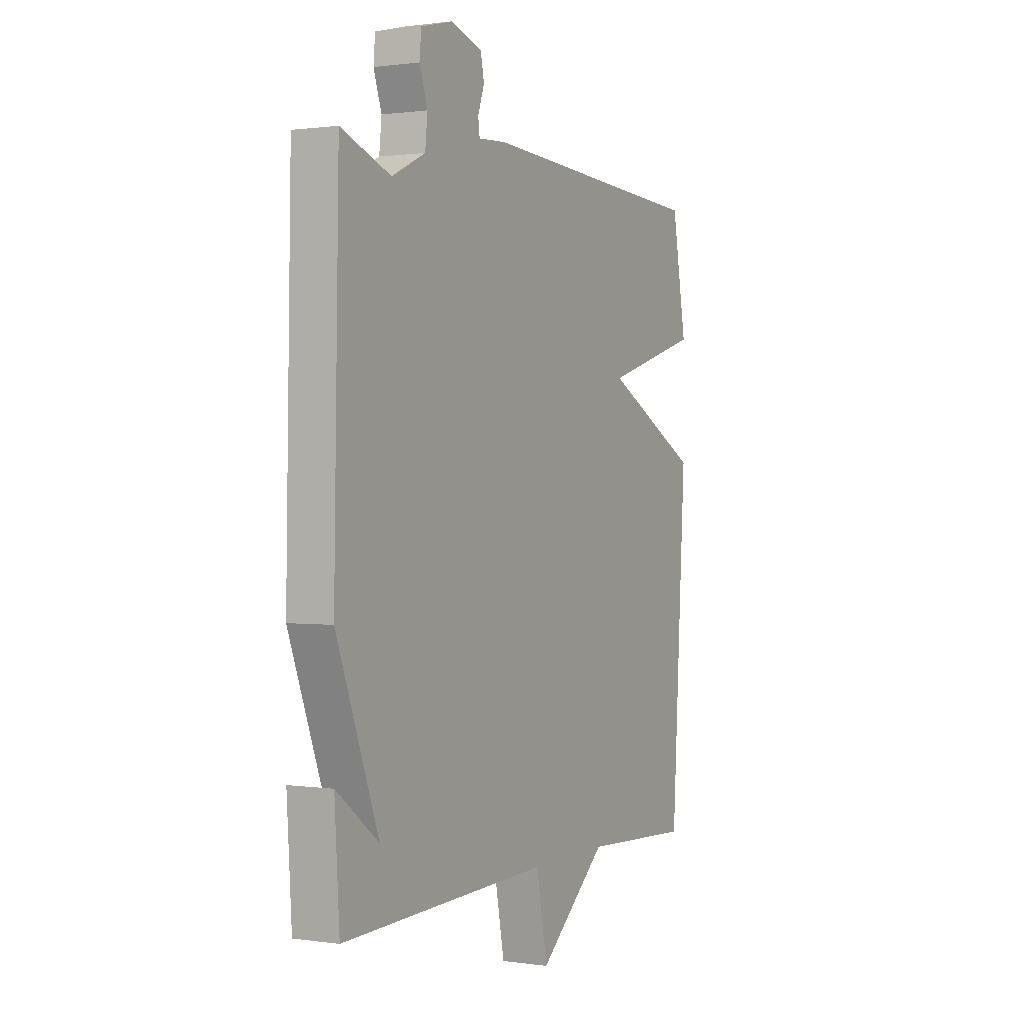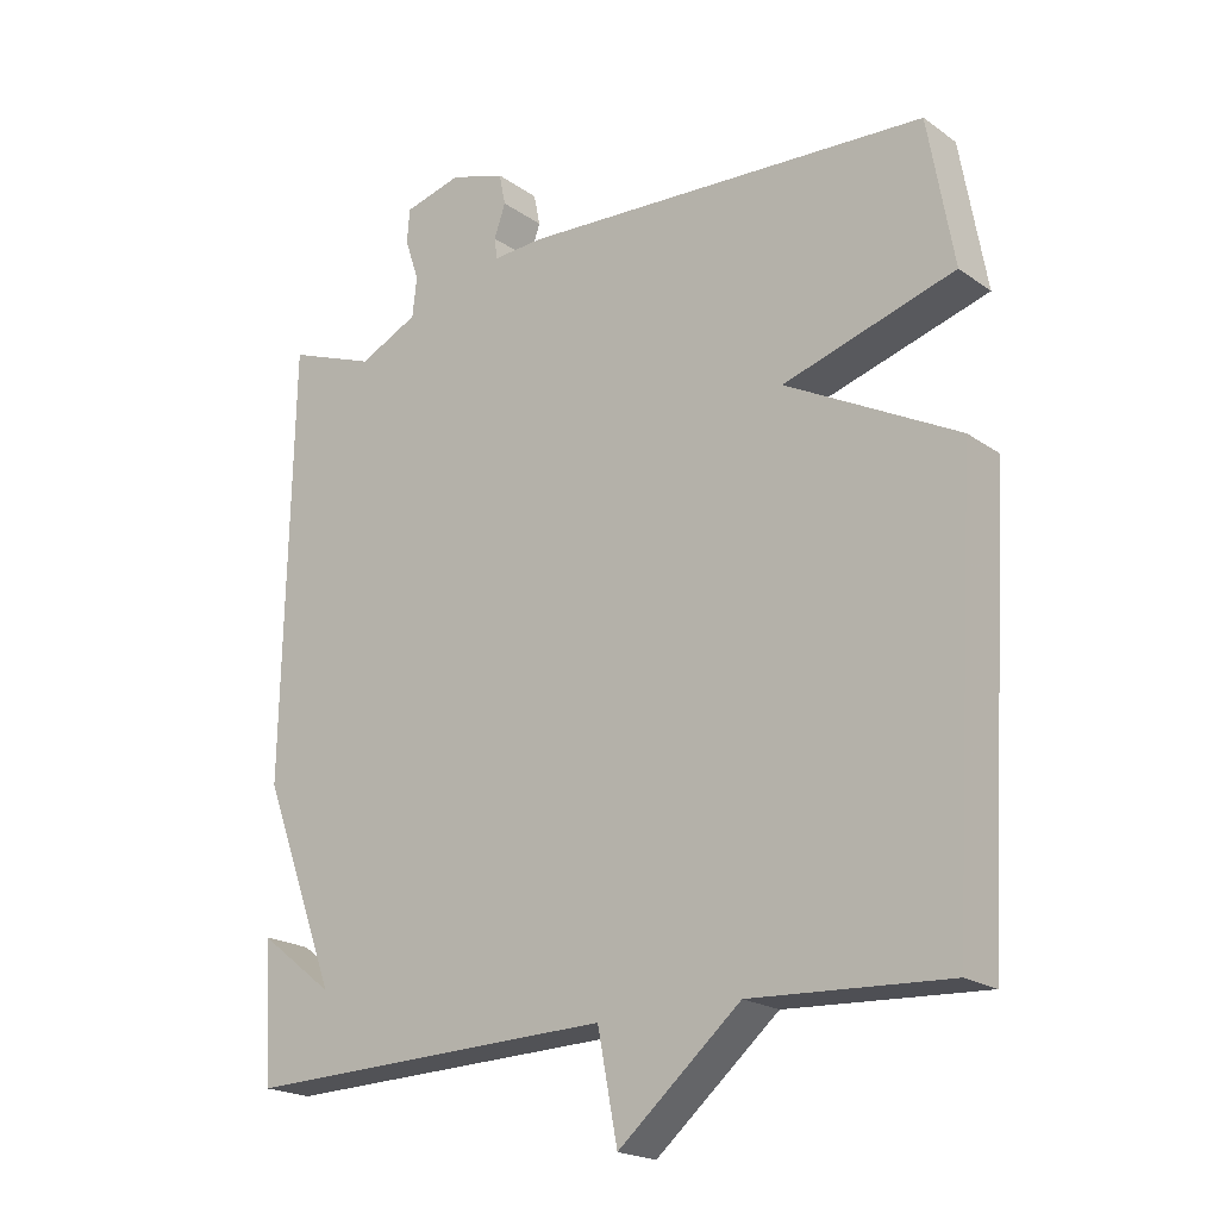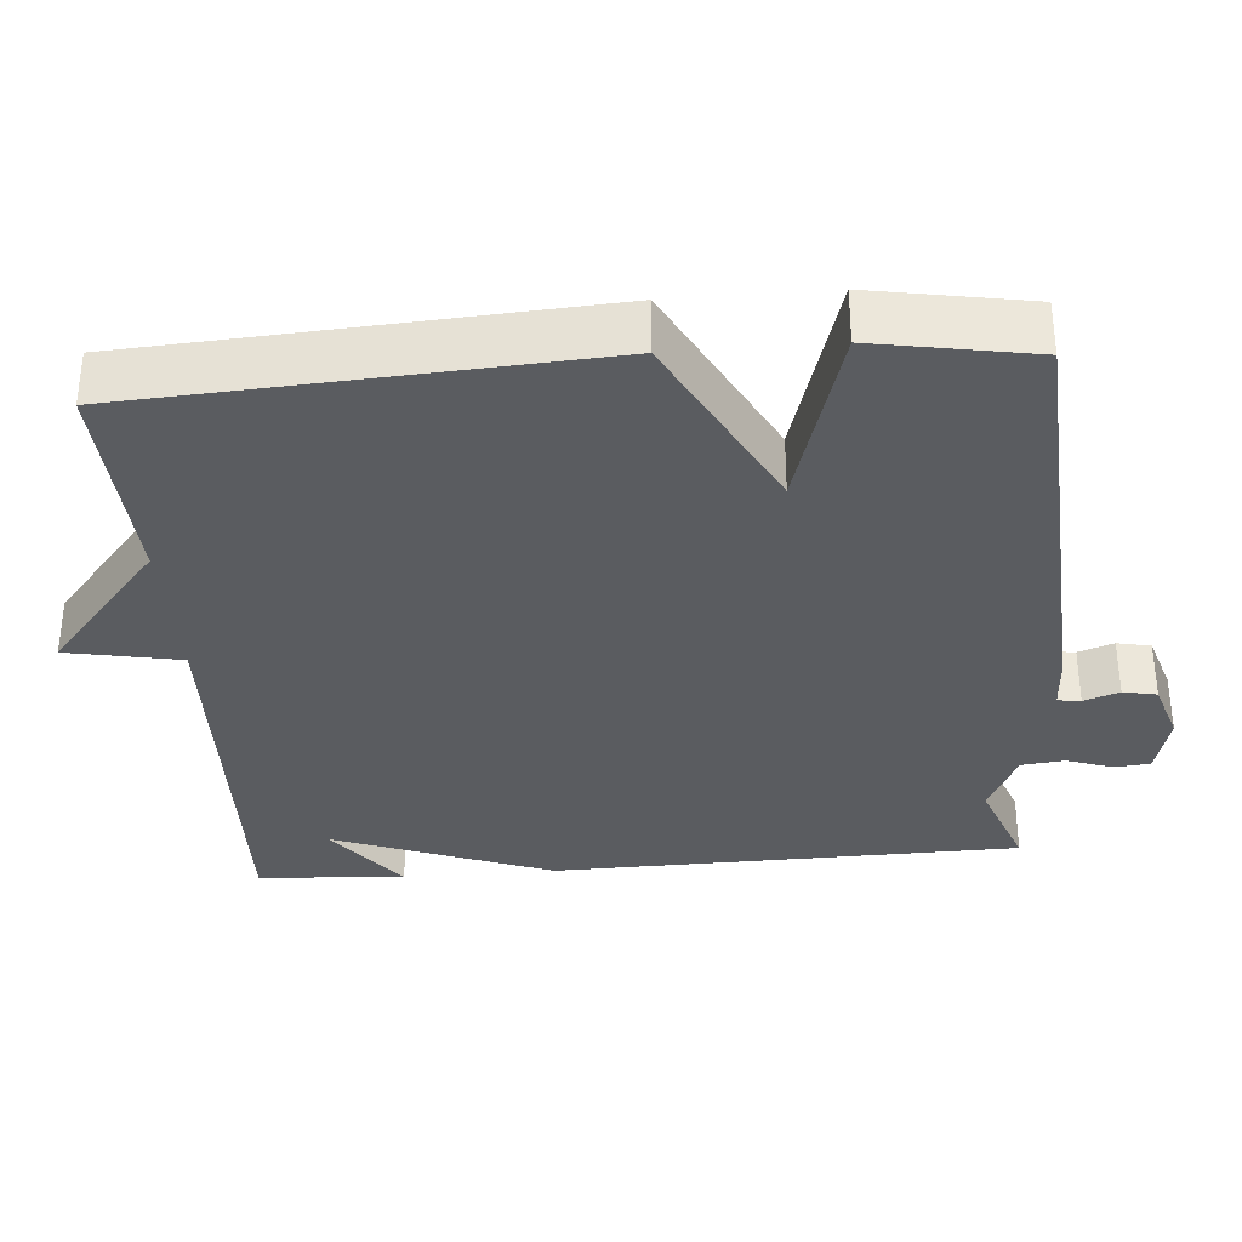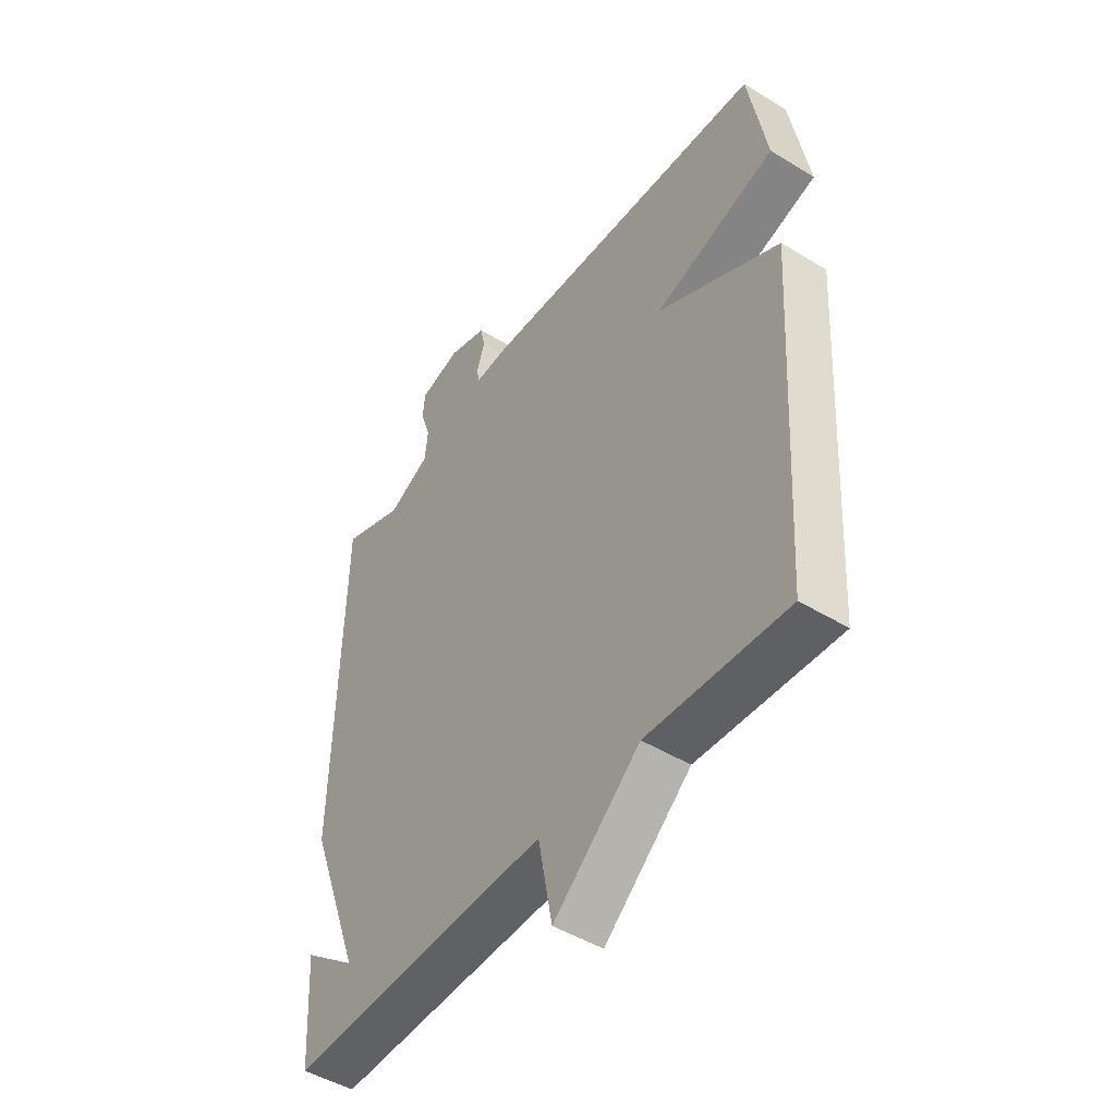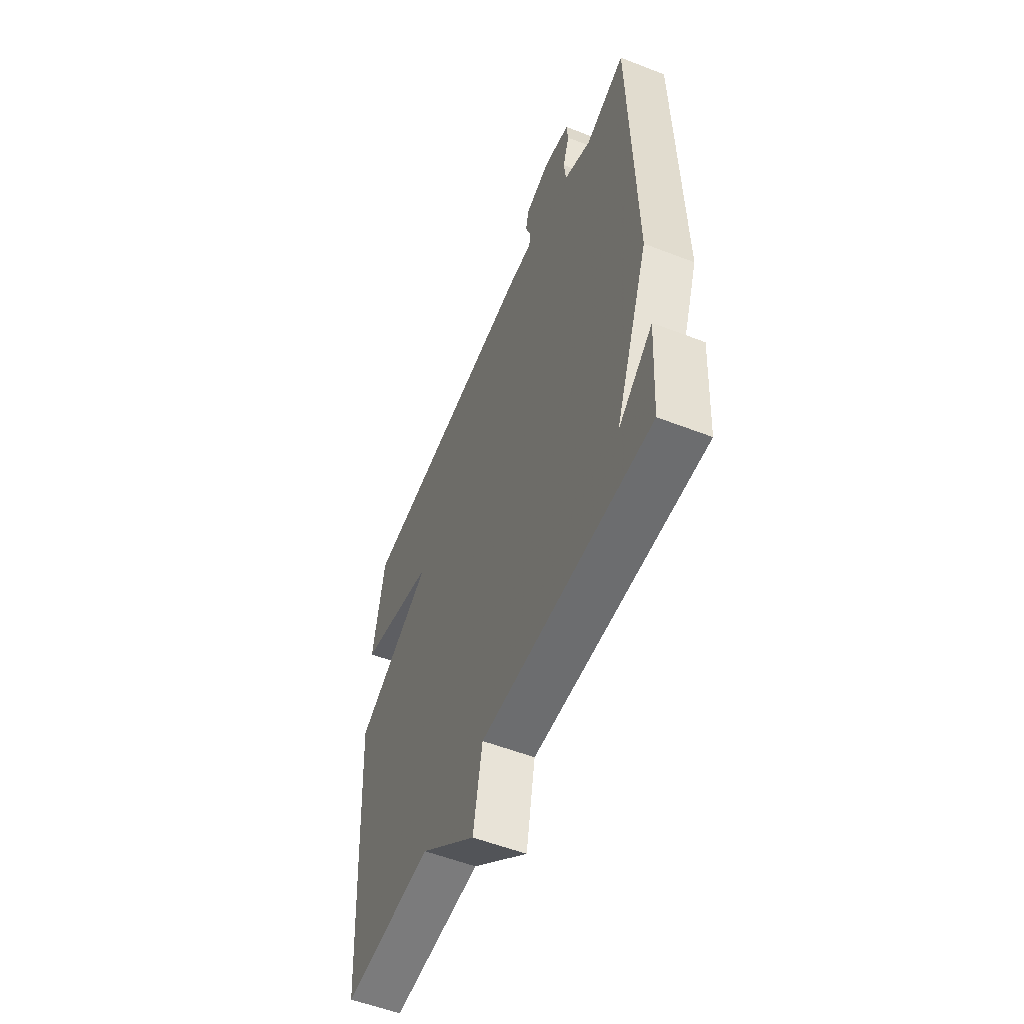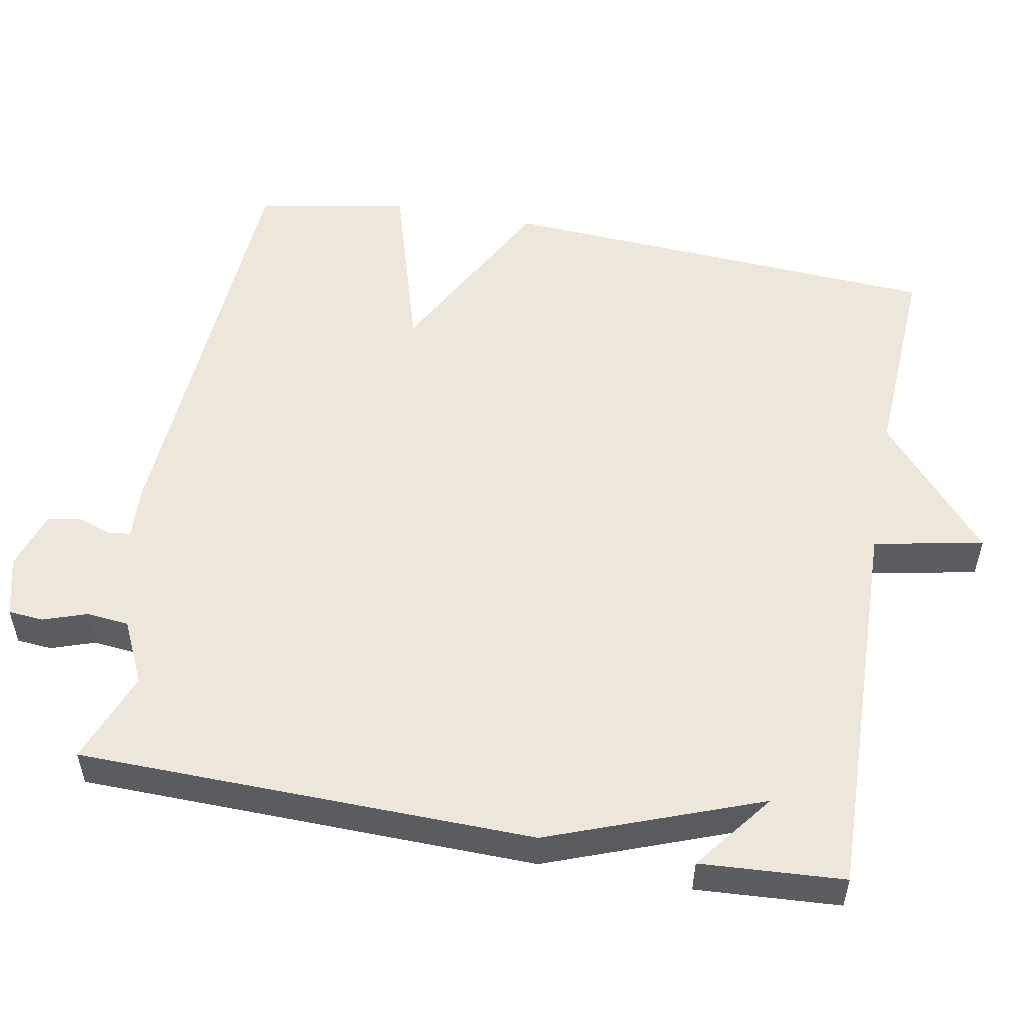
<metadata>
{"format":"obj","ext":"obj","renderer":"f3d","projection":"perspective","resolution":1024,"background":"white","views":[{"elev":0.9,"azim":118.2,"up":"+Z"},{"elev":-20.3,"azim":-141.4,"up":"+Z"},{"elev":-34.3,"azim":-85.4,"up":"+Y"},{"elev":-47.3,"azim":-124.7,"up":"+Z"},{"elev":-55.5,"azim":67.8,"up":"+Z"},{"elev":53.3,"azim":100.4,"up":"+Y"}]}
</metadata>
<code>
v 0.5 0.07 0.5
v 0.512 0.07 -0.108
v 0.406 0.07 -0.39
v 0.512 0.07 -0.308
v 0.5 0.07 -0.5
v -0.023 0.07 -0.485
v -0.051 0.07 -0.632
v -0.223 0.07 -0.485
v -0.5 0.07 -0.5
v -0.536 0.07 0.095
v -0.295 0.07 0.223
v -0.536 0.07 0.295
v -0.5 0.07 0.5
v 0.076 0.07 0.535
v 0.146 0.07 0.531
v 0.15 0.07 0.561
v 0.134 0.07 0.607
v 0.143 0.07 0.651
v 0.221 0.07 0.676
v 0.302 0.07 0.655
v 0.306 0.07 0.608
v 0.286 0.07 0.549
v 0.292 0.07 0.493
v 0.376 0.07 0.453
v 0.5 0 0.5
v 0.512 0 -0.108
v 0.406 0 -0.39
v 0.512 0 -0.308
v 0.5 0 -0.5
v -0.023 0 -0.485
v -0.051 0 -0.632
v -0.223 0 -0.485
v -0.5 0 -0.5
v -0.536 0 0.095
v -0.295 0 0.223
v -0.536 0 0.295
v -0.5 0 0.5
v 0.076 0 0.535
v 0.146 0 0.531
v 0.15 0 0.561
v 0.134 0 0.607
v 0.143 0 0.651
v 0.221 0 0.676
v 0.302 0 0.655
v 0.306 0 0.608
v 0.286 0 0.549
v 0.292 0 0.493
v 0.376 0 0.453
f 20 21 22
f 19 20 22
f 18 19 22
f 17 18 22
f 16 17 22
f 15 16 22 23
f 15 23 24
f 14 15 24
f 13 14 24
f 12 13 24
f 11 12 24
f 10 11 24
f 9 10 24
f 8 9 24
f 6 7 8
f 3 4 5
f 3 5 6
f 6 8 24
f 3 6 24
f 2 3 24
f 1 2 24
f 46 45 44
f 46 44 43
f 46 43 42
f 46 42 41
f 46 41 40
f 47 46 40 39
f 48 47 39
f 48 39 38
f 48 38 37
f 48 37 36
f 48 36 35
f 48 35 34
f 48 34 33
f 48 33 32
f 32 31 30
f 29 28 27
f 30 29 27
f 48 32 30
f 48 30 27
f 48 27 26
f 48 26 25
f 1 25 26 2
f 2 26 27 3
f 3 27 28 4
f 4 28 29 5
f 5 29 30 6
f 6 30 31 7
f 7 31 32 8
f 8 32 33 9
f 9 33 34 10
f 10 34 35 11
f 11 35 36 12
f 12 36 37 13
f 13 37 38 14
f 14 38 39 15
f 15 39 40 16
f 16 40 41 17
f 17 41 42 18
f 18 42 43 19
f 19 43 44 20
f 20 44 45 21
f 21 45 46 22
f 22 46 47 23
f 23 47 48 24
f 24 48 25 1

</code>
